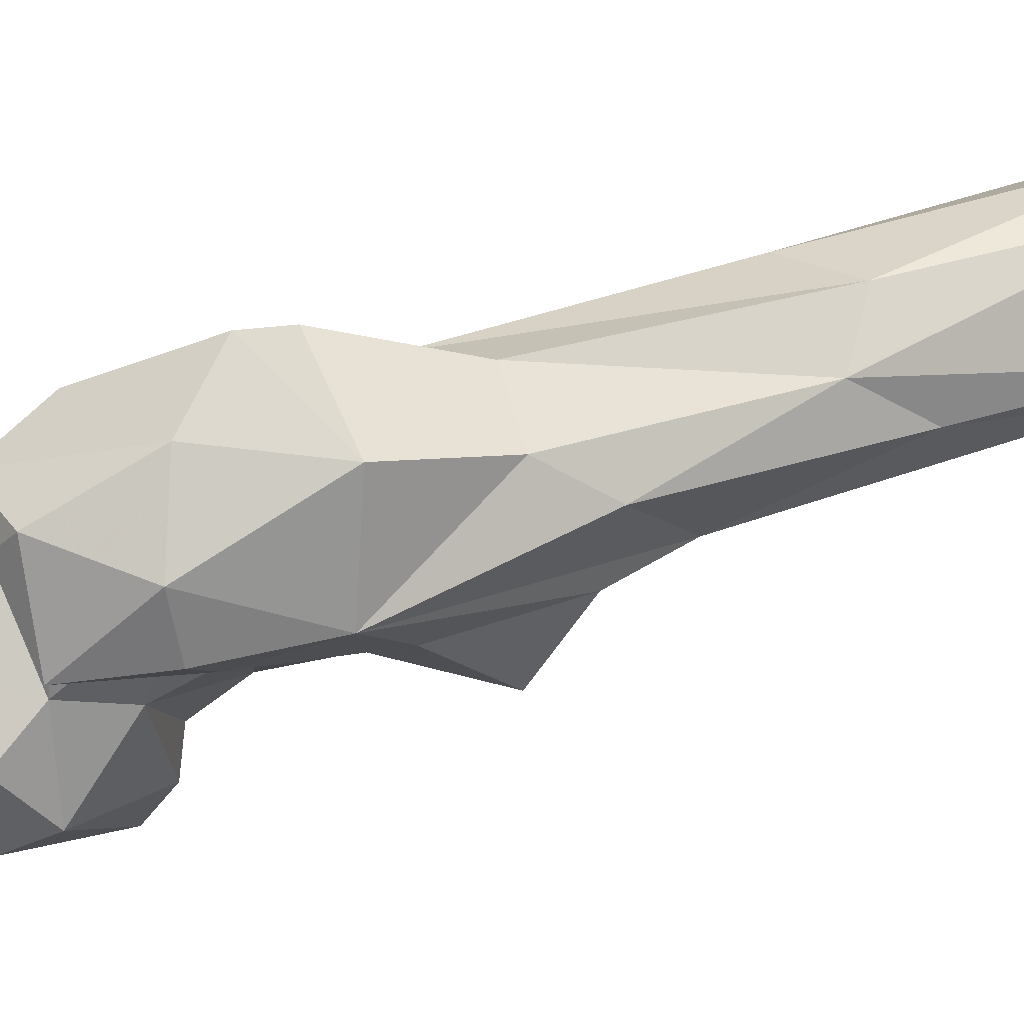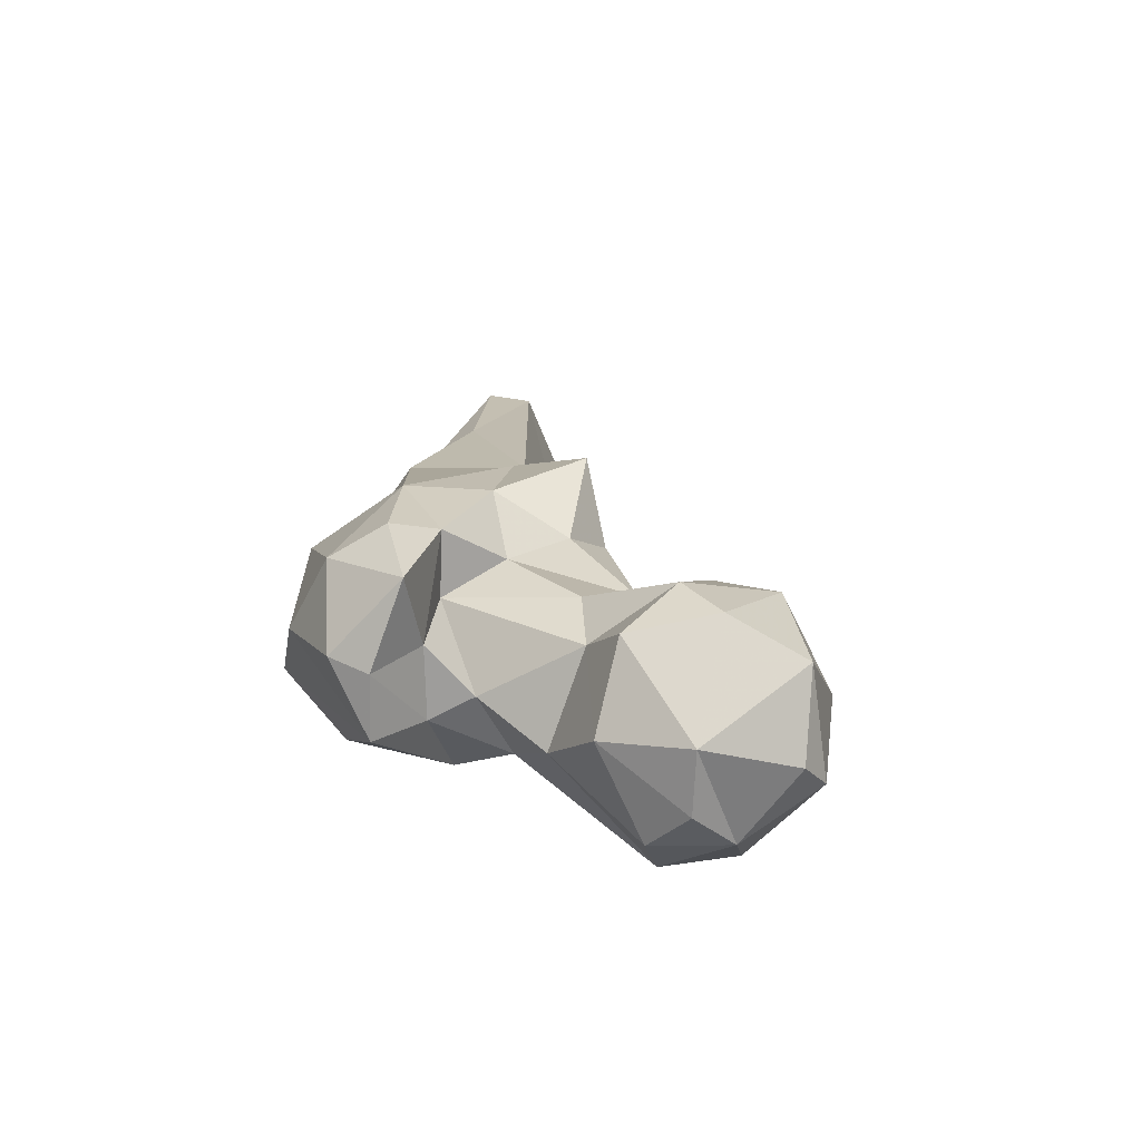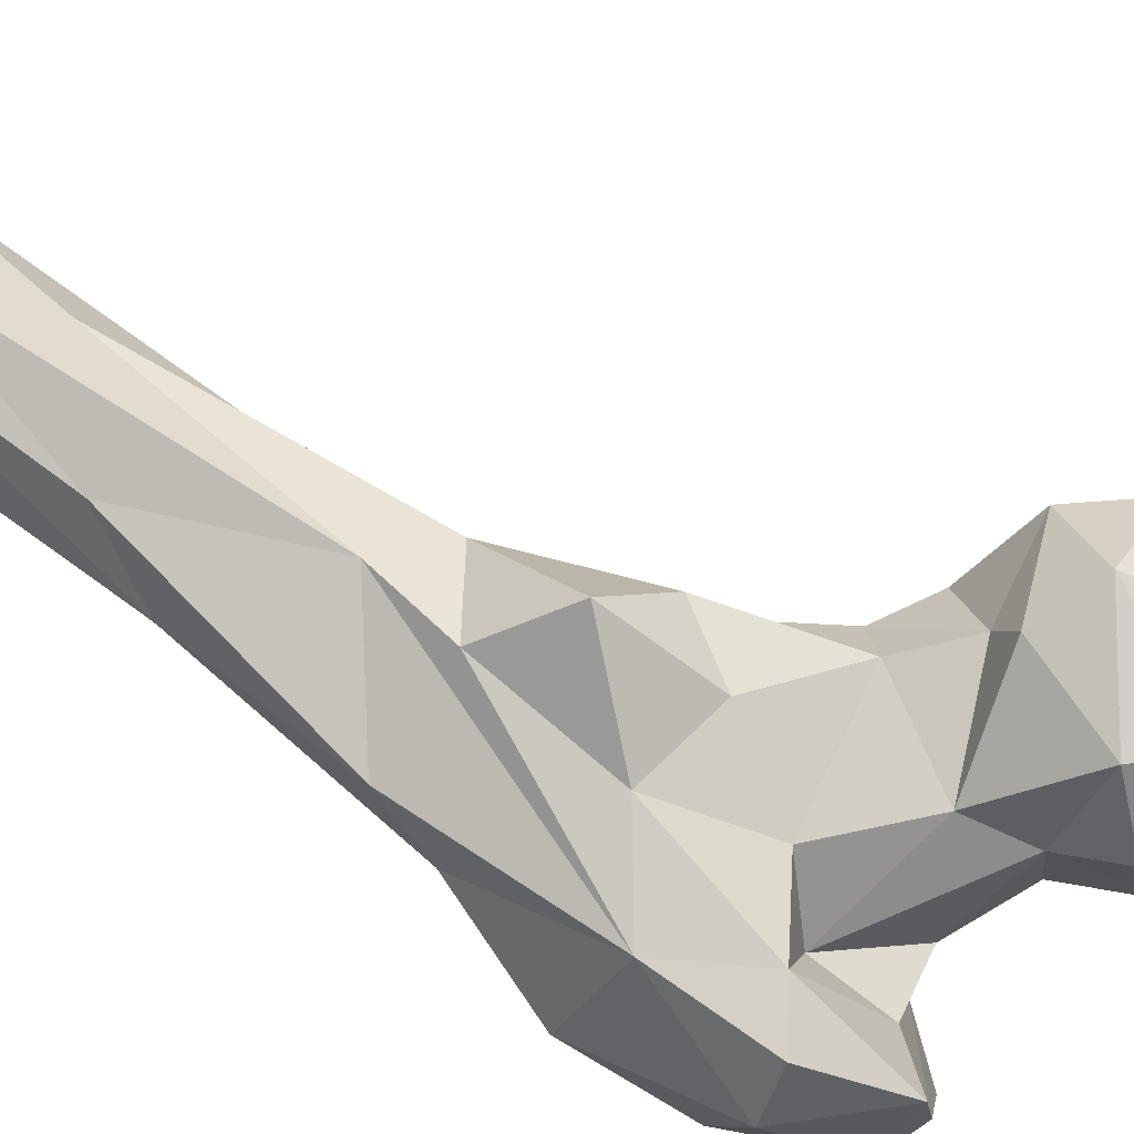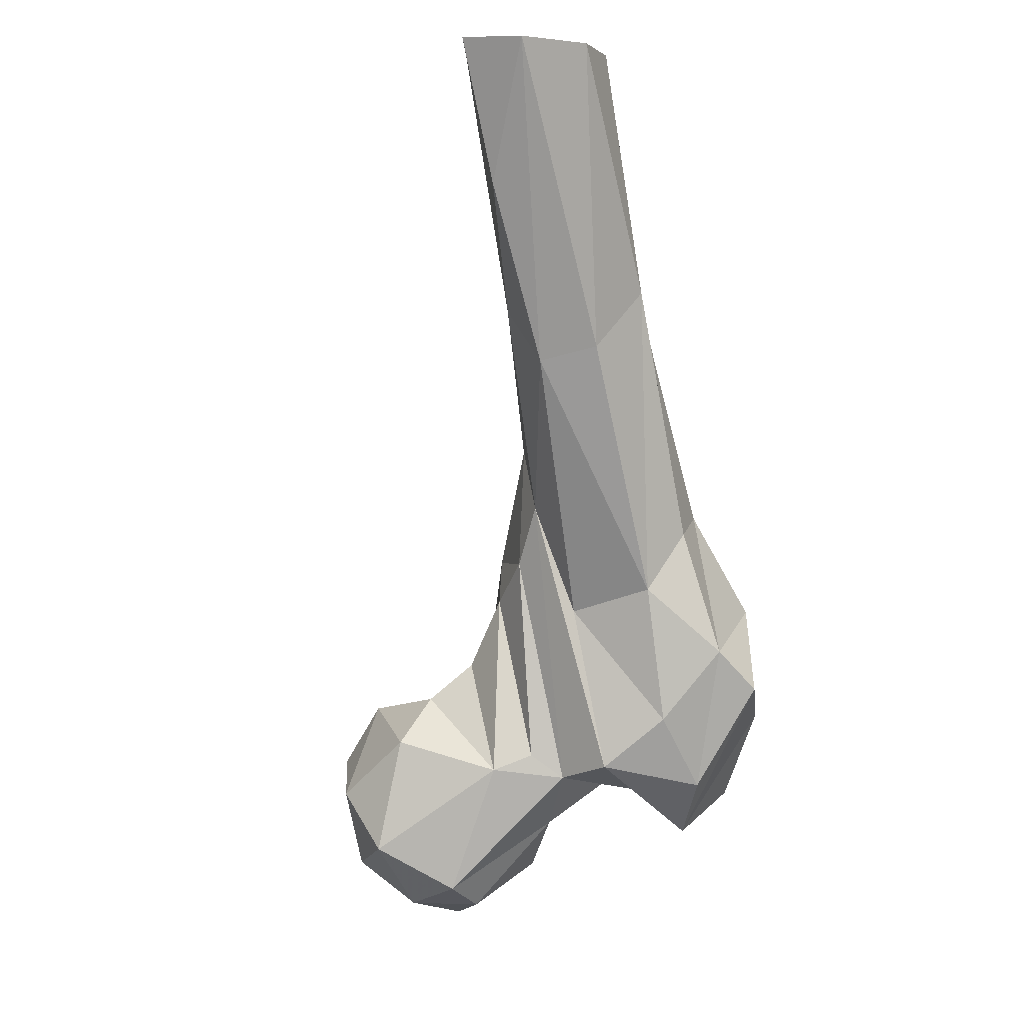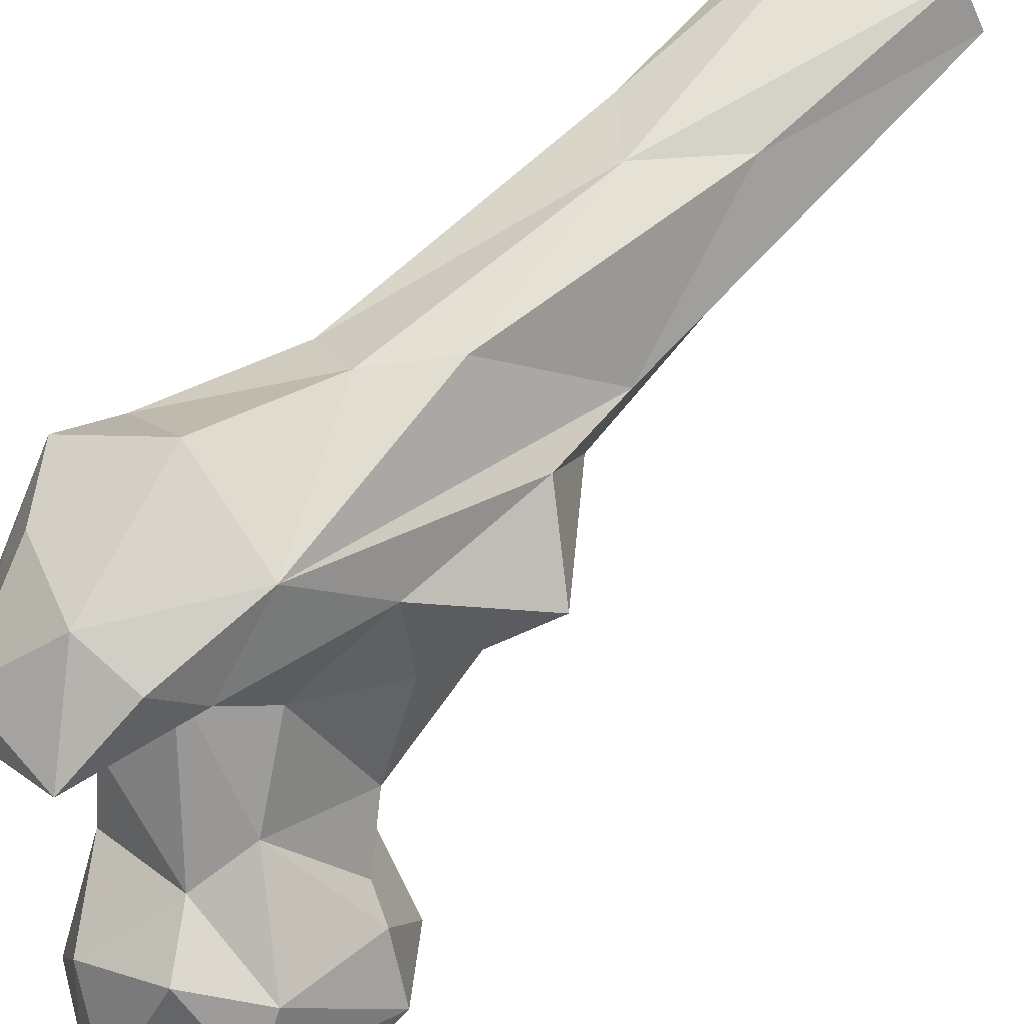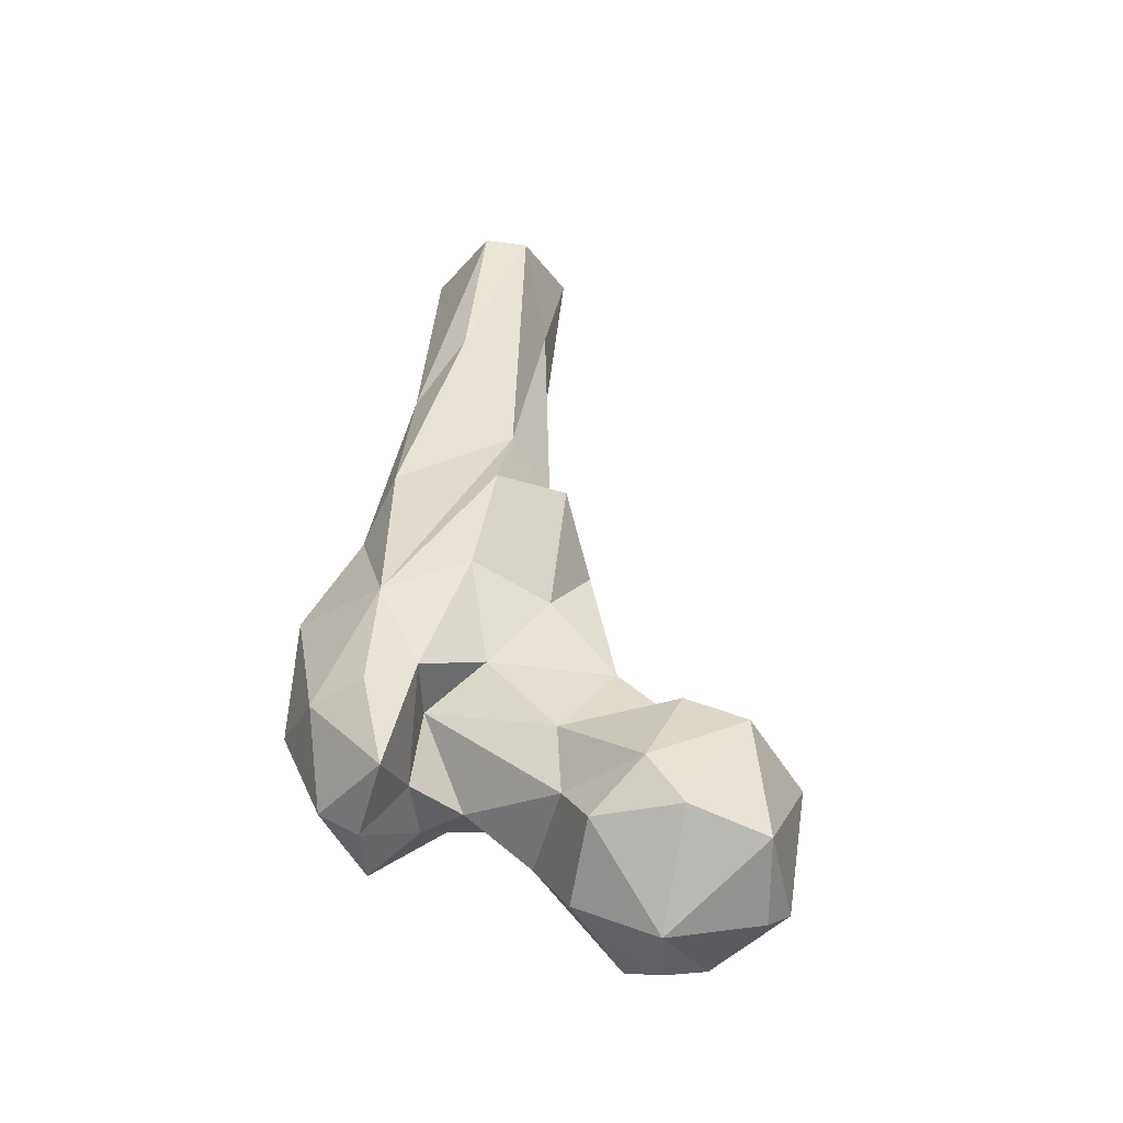
<metadata>
{"format":"obj","ext":"obj","renderer":"f3d","projection":"perspective","resolution":1024,"background":"white","views":[{"elev":-45.0,"azim":-95.8,"up":"+Y"},{"elev":-51.2,"azim":14.4,"up":"+Z"},{"elev":-61.1,"azim":59.0,"up":"+Y"},{"elev":-4.5,"azim":-148.4,"up":"+Z"},{"elev":-72.6,"azim":-54.8,"up":"+Y"},{"elev":-24.8,"azim":19.2,"up":"+Z"}]}
</metadata>
<code>
v 152.8 182.1 681.1
v 156.1 171.5 684.3
v 157.8 191.8 683.6
v 170.4 182.9 688
v 144.2 188.6 683.7
v 140.4 172.4 691.1
v 172.5 189.9 691.2
v 144.1 197.8 687.8
v 174.5 171.9 698.9
v 130.5 181.9 700.7
v 156.1 206.9 695.9
v 147 162.1 702.3
v 163.1 162.4 702.9
v 166.5 204 706.6
v 140.2 168.7 709
v 122.9 189.6 710.5
v 175.1 191.8 712.8
v 133.8 198.4 712.1
v 156.7 162 711.6
v 101.4 158.9 706.6
v 107.8 161.2 703
v 104.9 171.5 699.3
v 112.2 176.6 707.7
v 97.91 178.7 709.2
v 111.9 191.9 713
v 152 205.1 717.6
v 114.9 164.7 711.8
v 120.6 175.1 709.5
v 127.8 193.8 715
v 116.3 149.8 710.5
v 139.6 168.4 720.7
v 85.81 177.3 728.4
v 91.5 164.8 722.9
v 170.7 175 720.2
v 100.6 188.2 722.5
v 119.4 156.5 729.9
v 101.9 152.6 723.3
v 116.5 166.5 725.2
v 167.6 191.1 724.1
v 159.8 173.7 725
v 112.6 150.4 726
v 155.4 180 725.2
v 90.19 184 735.9
v 117.1 194.9 744
v 151.3 195.2 726.3
v 127.1 167.8 733.6
v 146.2 180.8 733.4
v 144 190.8 733.3
v 93.11 165.3 744.1
v 136.4 192 746.3
v 135.7 176 746.5
v 101.4 193 748.1
v 128.3 197.5 753.7
v 111.9 156.9 744.8
v 122.6 200.7 764.5
v 124.4 167.2 752.6
v 139.7 185.9 754.7
v 96.29 187.3 759.1
v 99.85 175.5 763.1
v 139.2 174.5 766.6
v 124.6 178.4 774.5
v 106 174.7 775.3
v 128.9 194.6 776.6
v 110.5 219 790.9
v 100.3 215.3 793.3
v 123.8 188.1 787
v 101.3 194.2 801.7
v 95.62 205.9 804.5
v 118.8 217.2 801.2
v 110.3 196.5 815.4
v 120.3 215.8 824.7
v 92.46 232.7 845.9
v 111.2 234.8 822
v 117.1 212.7 846.3
v 100.1 242.9 845.8
v 93.85 222.9 846.4
v 112.2 243.7 847.3
v 118.4 232.8 847.4
v 109.2 210.1 847.6
f 71 78 74
f 69 73 78
f 69 78 71
f 67 70 79
f 68 76 72
f 65 72 75
f 64 65 75
f 73 75 77
f 65 68 72
f 63 71 66
f 63 69 71
f 62 66 70
f 52 68 65
f 59 62 67
f 55 69 63
f 58 59 67
f 52 58 68
f 53 55 63
f 54 61 66
f 57 63 60
f 54 62 59
f 53 63 57
f 64 75 73
f 56 60 61
f 51 57 60
f 43 59 58
f 54 56 61
f 51 60 56
f 49 54 59
f 47 57 51
f 43 49 59
f 36 46 56
f 46 51 56
f 44 52 64
f 35 43 52
f 60 63 61
f 16 25 55
f 42 48 47
f 47 50 57
f 6 12 15
f 46 47 51
f 26 45 39
f 37 54 49
f 18 50 48
f 16 53 29
f 35 52 44
f 31 47 46
f 2 3 4
f 39 45 42
f 33 37 49
f 36 56 54
f 18 48 45
f 12 13 19
f 20 22 21
f 18 45 26
f 17 39 34
f 66 71 74
f 23 28 27
f 24 43 35
f 5 6 10
f 31 40 42
f 47 48 50
f 27 38 36
f 14 26 39
f 62 70 67
f 15 31 38
f 30 36 41
f 3 11 7
f 3 7 4
f 20 37 33
f 30 41 37
f 21 22 23
f 14 39 17
f 22 24 25
f 24 35 25
f 15 38 28
f 36 54 41
f 32 49 43
f 58 67 68
f 31 42 47
f 36 38 46
f 34 39 40
f 13 34 19
f 67 76 68
f 27 28 38
f 27 36 30
f 20 30 37
f 25 44 55
f 9 34 13
f 42 45 48
f 32 33 49
f 3 8 11
f 12 19 15
f 66 74 70
f 2 12 6
f 67 79 76
f 7 14 17
f 16 29 18
f 2 9 13
f 22 32 24
f 8 18 11
f 22 33 32
f 10 28 16
f 15 19 31
f 10 15 28
f 21 23 27
f 52 65 64
f 20 21 30
f 19 40 31
f 11 18 26
f 18 29 50
f 16 28 23
f 16 55 53
f 31 46 38
f 22 25 23
f 73 77 78
f 39 42 40
f 61 63 66
f 19 34 40
f 70 74 79
f 54 66 62
f 43 58 52
f 21 27 30
f 11 26 14
f 7 17 9
f 8 16 18
f 9 17 34
f 2 4 9
f 8 10 16
f 3 5 8
f 44 64 55
f 50 53 57
f 6 15 10
f 7 11 14
f 24 32 43
f 1 5 3
f 55 64 69
f 2 13 12
f 5 10 8
f 64 73 69
f 29 53 50
f 4 7 9
f 25 35 44
f 20 33 22
f 1 2 6
f 37 41 54
f 16 23 25
f 1 3 2
f 1 6 5

</code>
